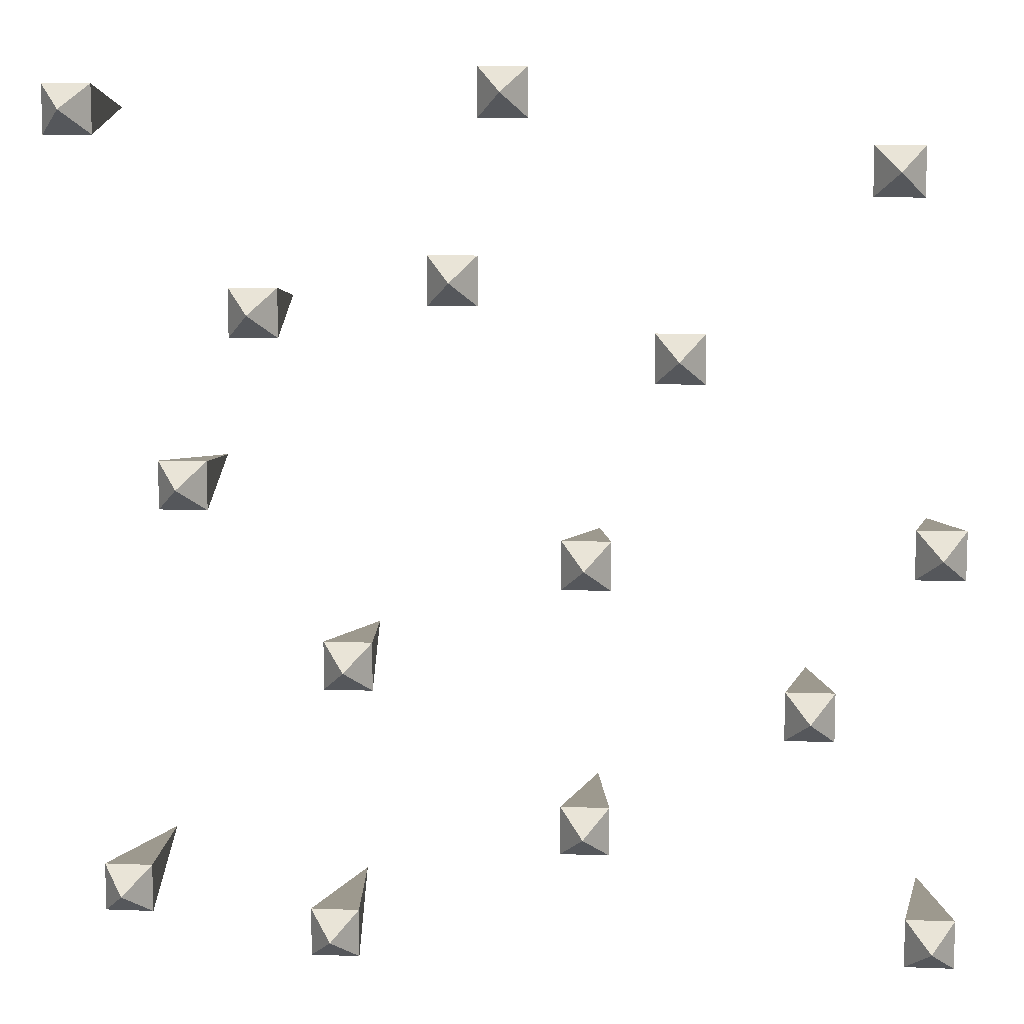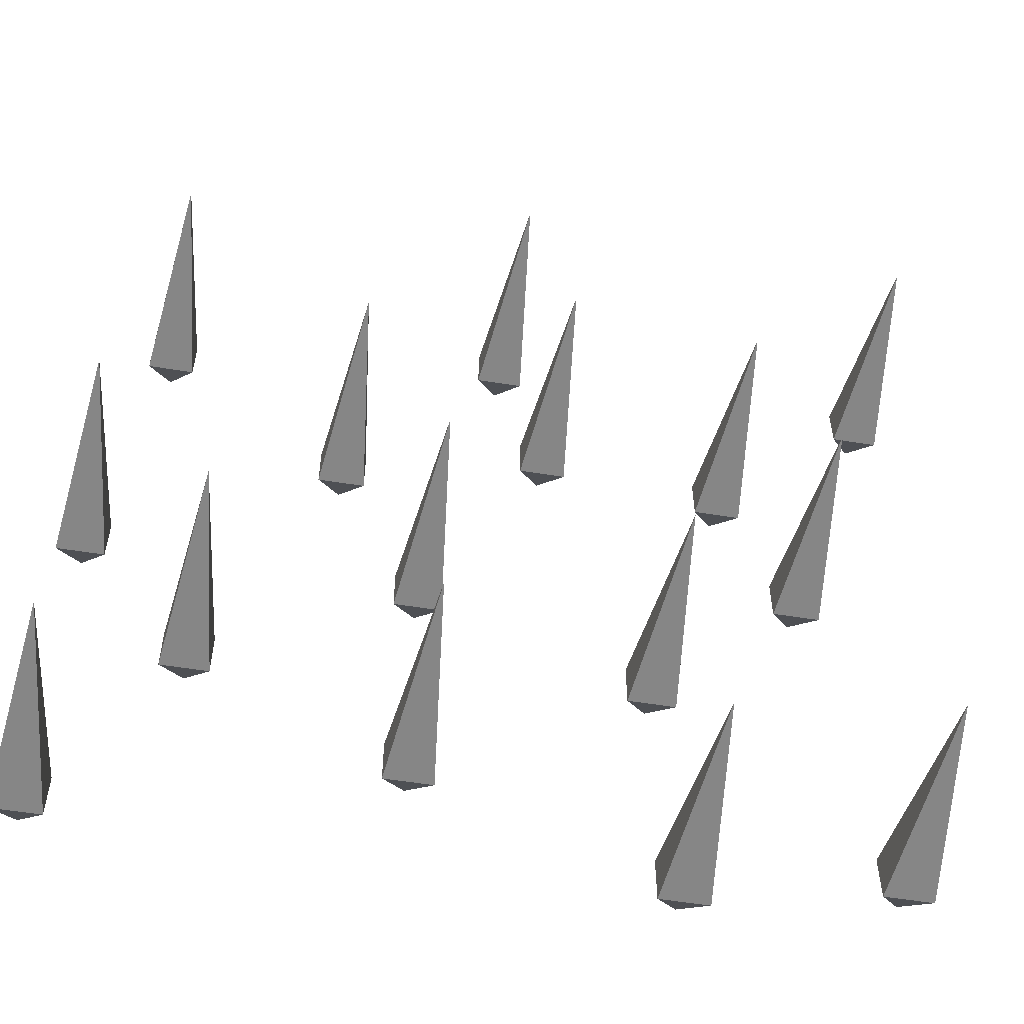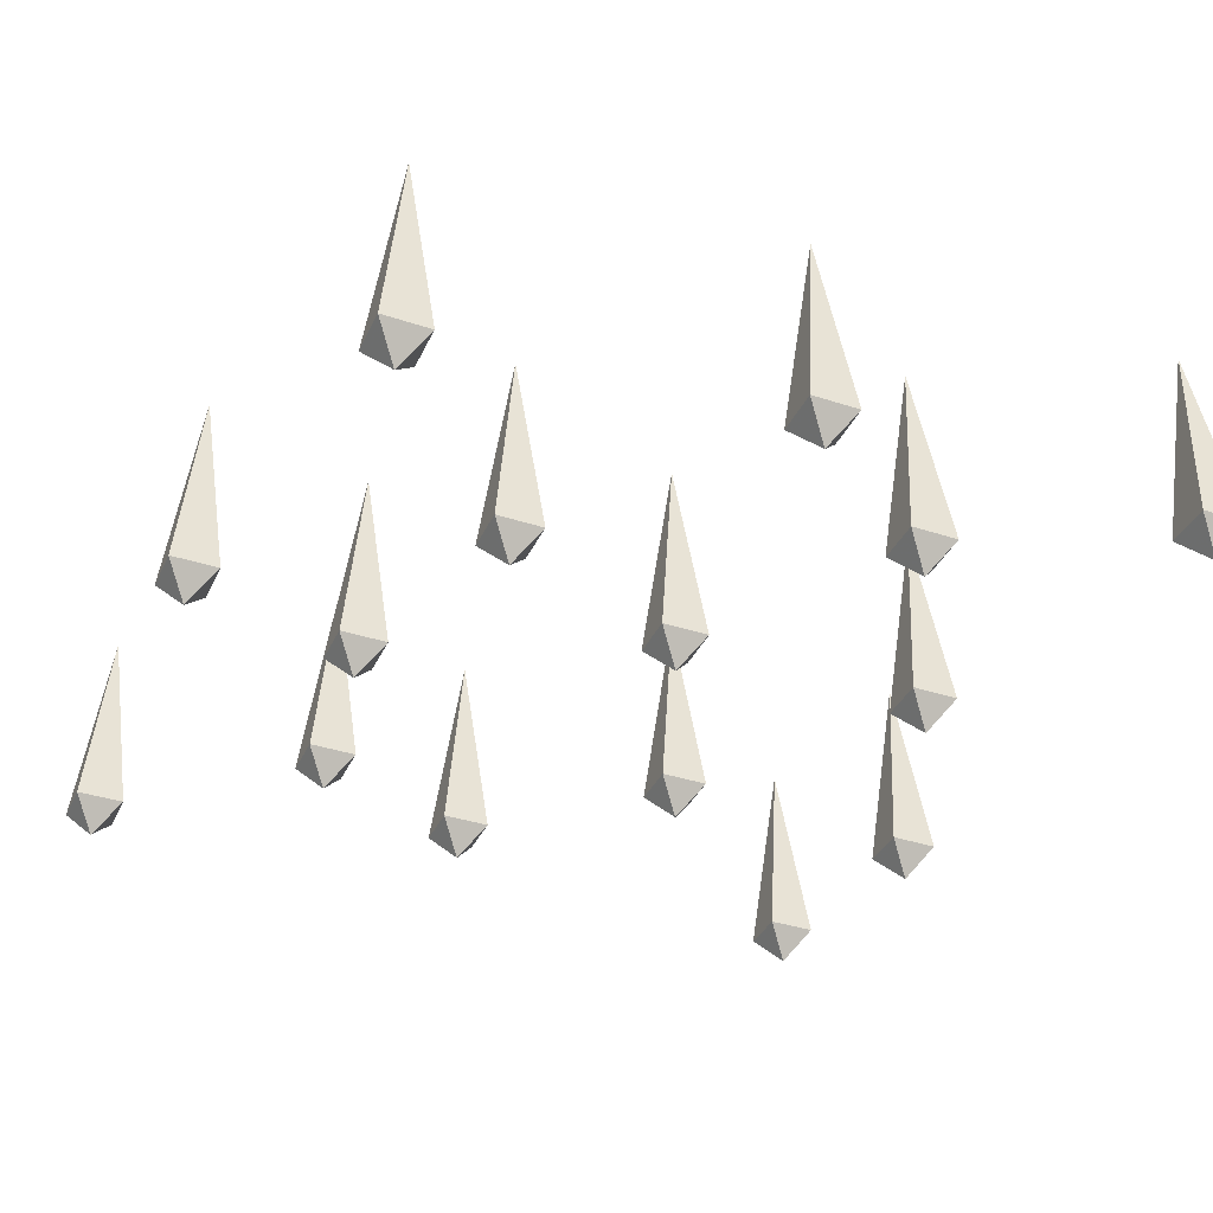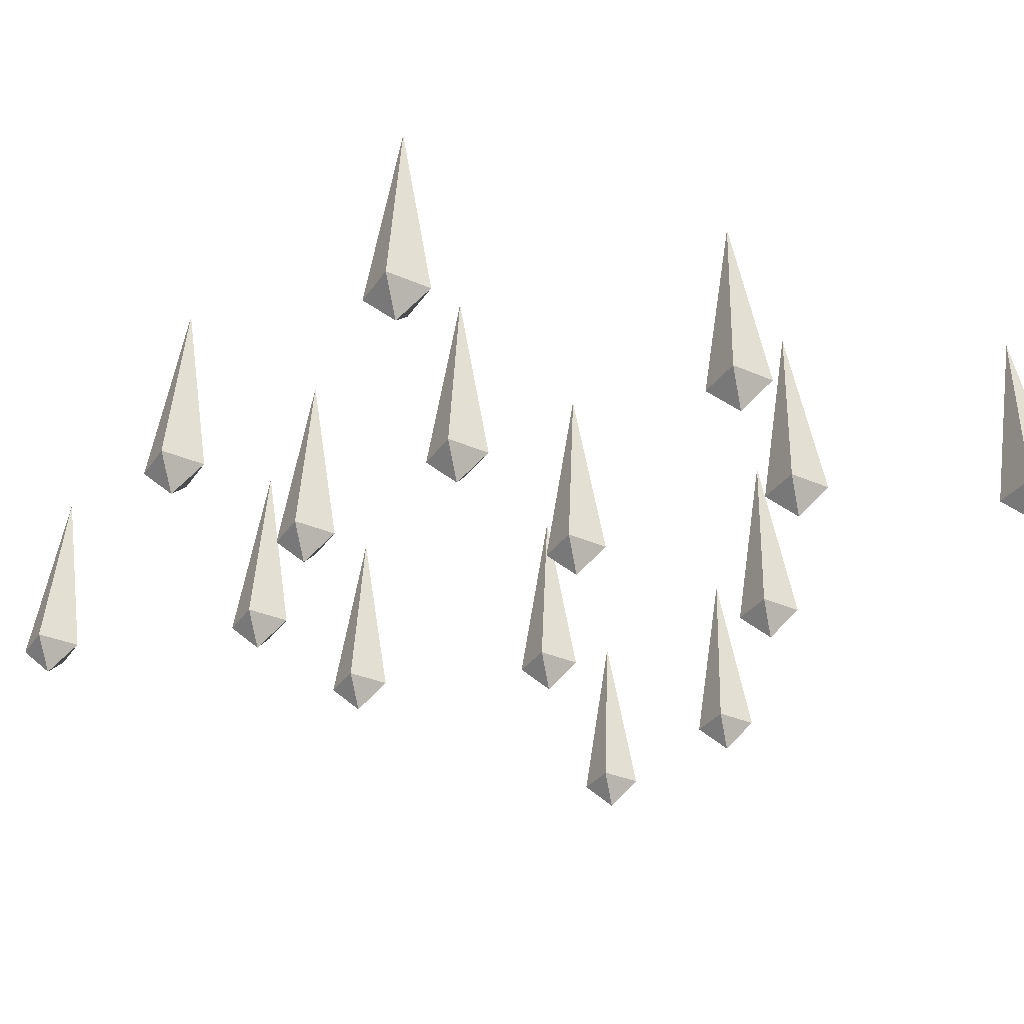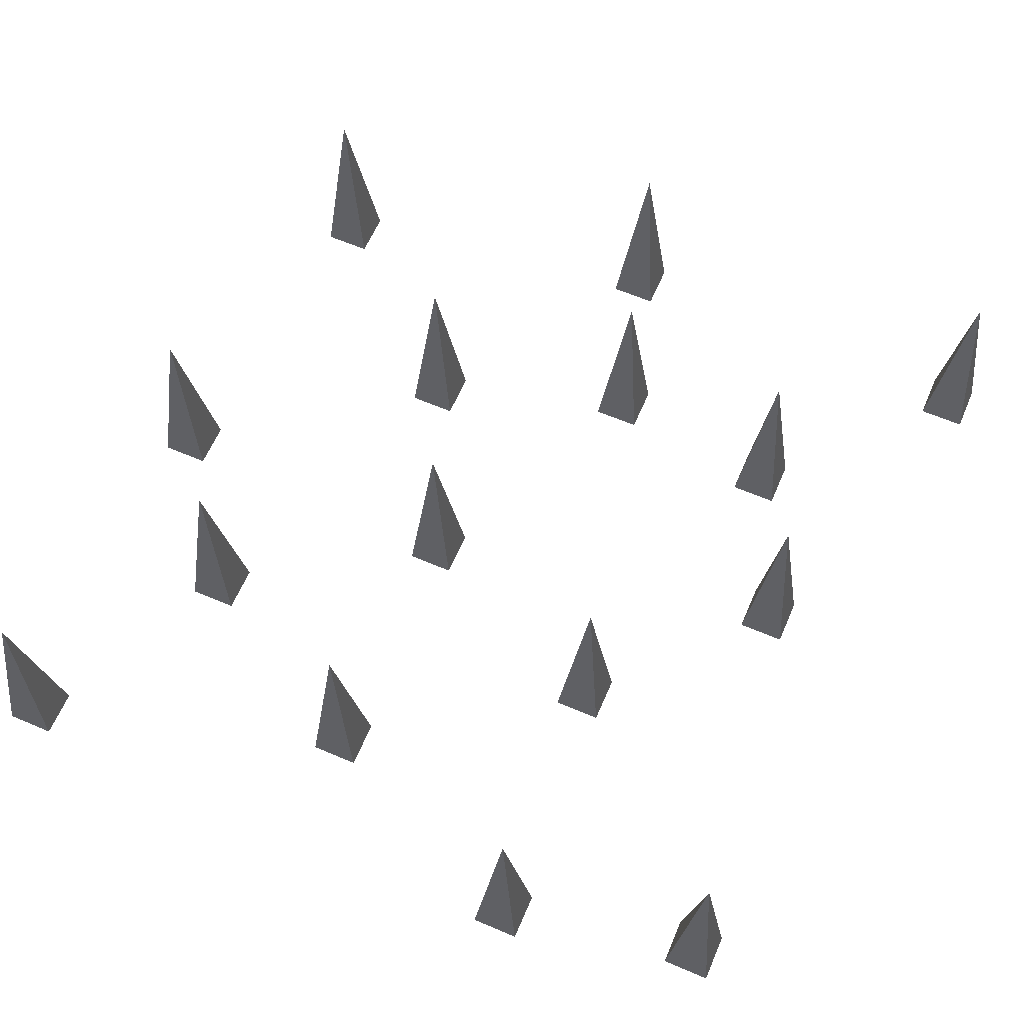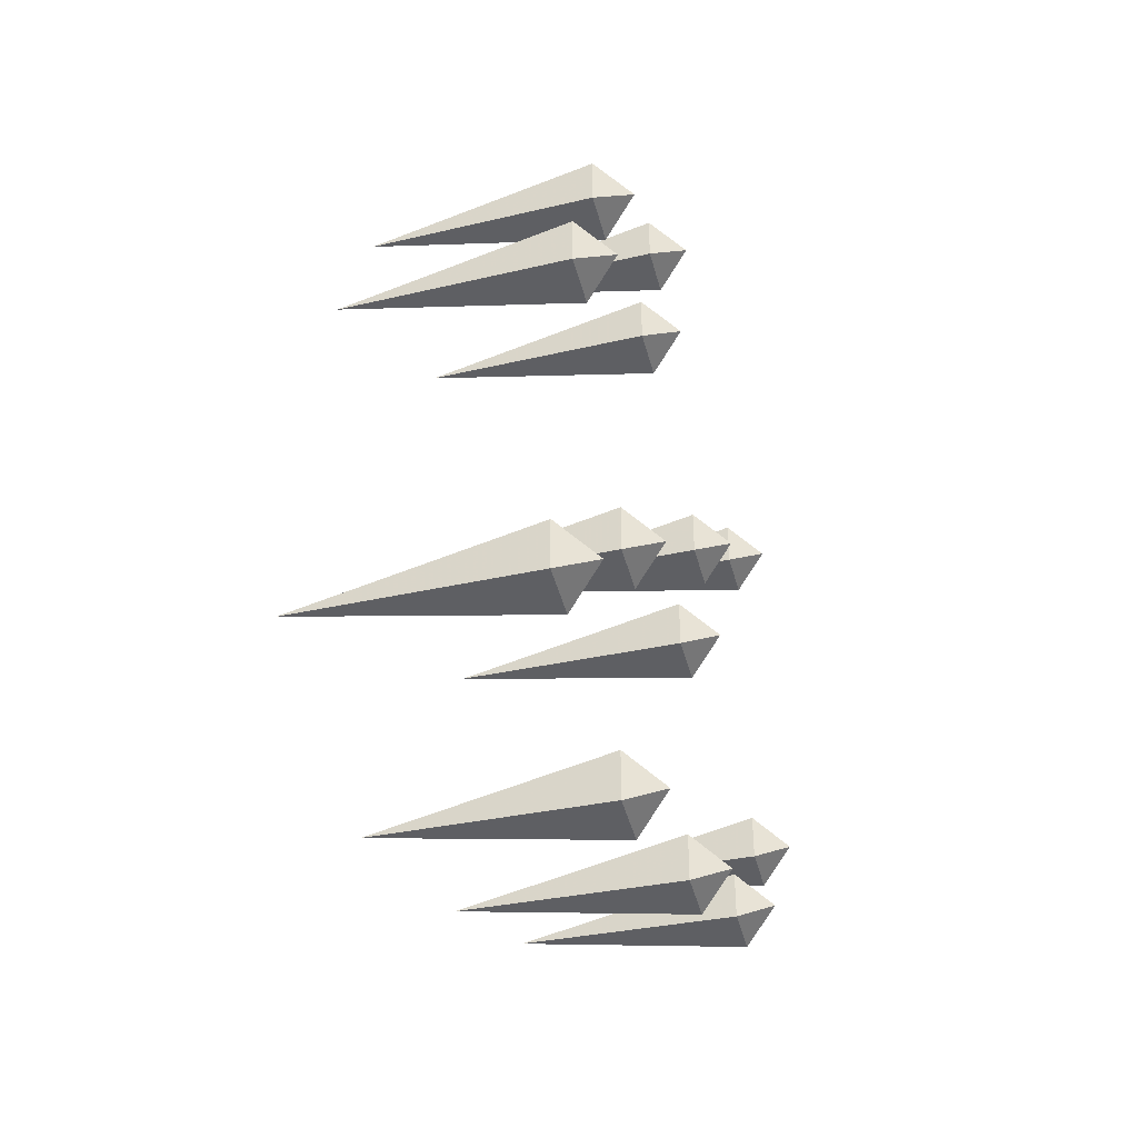
<metadata>
{"format":"obj","ext":"obj","renderer":"f3d","projection":"perspective","resolution":1024,"background":"white","views":[{"elev":9.8,"azim":5.6,"up":"+Z"},{"elev":-55.6,"azim":170.3,"up":"+Z"},{"elev":-37.1,"azim":67.0,"up":"+Y"},{"elev":-34.6,"azim":59.8,"up":"+Y"},{"elev":62.7,"azim":-156.6,"up":"+Y"},{"elev":-44.1,"azim":-75.8,"up":"+Z"}]}
</metadata>
<code>
v -0.2812 -0.3906 0.1641
v -0.2578 -0.1875 0.1875
v -0.2344 -0.3906 0.1641
v -0.2578 -0.4219 0.1875
v -0.2812 -0.3906 0.2109
v -0.2344 -0.3906 0.2109
v 0.03125 -0.3906 -0.07031
v 0.05469 -0.1875 -0.04688
v 0.07812 -0.3906 -0.07031
v 0.05469 -0.4219 -0.04688
v 0.03125 -0.3906 -0.02344
v 0.07812 -0.3906 -0.02344
v -0.09375 -0.3906 0.1953
v -0.07031 -0.1875 0.2188
v -0.04688 -0.3906 0.1953
v -0.07031 -0.4219 0.2188
v -0.09375 -0.3906 0.2422
v -0.04688 -0.3906 0.2422
v 0.1172 -0.3906 0.125
v 0.1406 -0.1875 0.1484
v 0.1641 -0.3906 0.125
v 0.1406 -0.4219 0.1484
v 0.1172 -0.3906 0.1719
v 0.1641 -0.3906 0.1719
v -0.3516 -0.3906 0
v -0.3281 -0.1875 0.02344
v -0.3047 -0.3906 0
v -0.3281 -0.4219 0.02344
v -0.3516 -0.3906 0.04688
v -0.3047 -0.3906 0.04688
v 0.3125 -0.3906 0.2969
v 0.3359 -0.1875 0.3203
v 0.3594 -0.3906 0.2969
v 0.3359 -0.4219 0.3203
v 0.3125 -0.3906 0.3438
v 0.3594 -0.3906 0.3438
v -0.04688 -0.3906 0.3672
v -0.02344 -0.1875 0.3906
v 0 -0.3906 0.3672
v -0.02344 -0.4219 0.3906
v -0.04688 -0.3906 0.4141
v 0 -0.3906 0.4141
v -0.2109 -0.3906 -0.4375
v -0.1875 -0.1875 -0.4141
v -0.1641 -0.3906 -0.4375
v -0.1875 -0.4219 -0.4141
v -0.2109 -0.3906 -0.3906
v -0.1641 -0.3906 -0.3906
v 0.03125 -0.3906 -0.3281
v 0.05469 -0.1875 -0.3047
v 0.07812 -0.3906 -0.3281
v 0.05469 -0.4219 -0.3047
v 0.03125 -0.3906 -0.2812
v 0.07812 -0.3906 -0.2812
v -0.4531 -0.3906 0.3516
v -0.4297 -0.1875 0.375
v -0.4062 -0.3906 0.3516
v -0.4297 -0.4219 0.375
v -0.4531 -0.3906 0.3984
v -0.4062 -0.3906 0.3984
v -0.1953 -0.3906 -0.1719
v -0.1719 -0.1875 -0.1484
v -0.1484 -0.3906 -0.1719
v -0.1719 -0.4219 -0.1484
v -0.1953 -0.3906 -0.125
v -0.1484 -0.3906 -0.125
v 0.2422 -0.3906 -0.2109
v 0.2656 -0.1875 -0.1875
v 0.2891 -0.3906 -0.2109
v 0.2656 -0.4219 -0.1875
v 0.2422 -0.3906 -0.1641
v 0.2891 -0.3906 -0.1641
v 0.3594 -0.3906 -0.4297
v 0.3828 -0.1875 -0.4062
v 0.4062 -0.3906 -0.4297
v 0.3828 -0.4219 -0.4062
v 0.3594 -0.3906 -0.3828
v 0.4062 -0.3906 -0.3828
v 0.3594 -0.3906 -0.05469
v 0.3828 -0.1875 -0.03125
v 0.4062 -0.3906 -0.05469
v 0.3828 -0.4219 -0.03125
v 0.3594 -0.3906 -0.007812
v 0.4062 -0.3906 -0.007812
v -0.4141 -0.3906 -0.3984
v -0.3906 -0.1875 -0.375
v -0.3672 -0.3906 -0.3984
v -0.3906 -0.4219 -0.375
v -0.4141 -0.3906 -0.3516
v -0.3672 -0.3906 -0.3516
f 1 2 3
f 1 3 4
f 1 4 5
f 1 5 2
f 2 5 6
f 2 6 3
f 3 6 4
f 4 6 5
f 7 8 9
f 7 9 10
f 7 10 11
f 7 11 8
f 8 11 12
f 8 12 9
f 9 12 10
f 10 12 11
f 13 14 15
f 13 15 16
f 13 16 17
f 13 17 14
f 14 17 18
f 14 18 15
f 15 18 16
f 16 18 17
f 19 20 21
f 19 21 22
f 19 22 23
f 19 23 20
f 20 23 24
f 20 24 21
f 21 24 22
f 22 24 23
f 25 26 27
f 25 27 28
f 25 28 29
f 25 29 26
f 26 29 30
f 26 30 27
f 27 30 28
f 28 30 29
f 31 32 33
f 31 33 34
f 31 34 35
f 31 35 32
f 32 35 36
f 32 36 33
f 33 36 34
f 34 36 35
f 37 38 39
f 37 39 40
f 37 40 41
f 37 41 38
f 38 41 42
f 38 42 39
f 39 42 40
f 40 42 41
f 43 44 45
f 43 45 46
f 43 46 47
f 43 47 44
f 44 47 48
f 44 48 45
f 45 48 46
f 46 48 47
f 49 50 51
f 49 51 52
f 49 52 53
f 49 53 50
f 50 53 54
f 50 54 51
f 51 54 52
f 52 54 53
f 55 56 57
f 55 57 58
f 55 58 59
f 55 59 56
f 56 59 60
f 56 60 57
f 57 60 58
f 58 60 59
f 61 62 63
f 61 63 64
f 61 64 65
f 61 65 62
f 62 65 66
f 62 66 63
f 63 66 64
f 64 66 65
f 67 68 69
f 67 69 70
f 67 70 71
f 67 71 68
f 68 71 72
f 68 72 69
f 69 72 70
f 70 72 71
f 73 74 75
f 73 75 76
f 73 76 77
f 73 77 74
f 74 77 78
f 74 78 75
f 75 78 76
f 76 78 77
f 79 80 81
f 79 81 82
f 79 82 83
f 79 83 80
f 80 83 84
f 80 84 81
f 81 84 82
f 82 84 83
f 85 86 87
f 85 87 88
f 85 88 89
f 85 89 86
f 86 89 90
f 86 90 87
f 87 90 88
f 88 90 89

</code>
